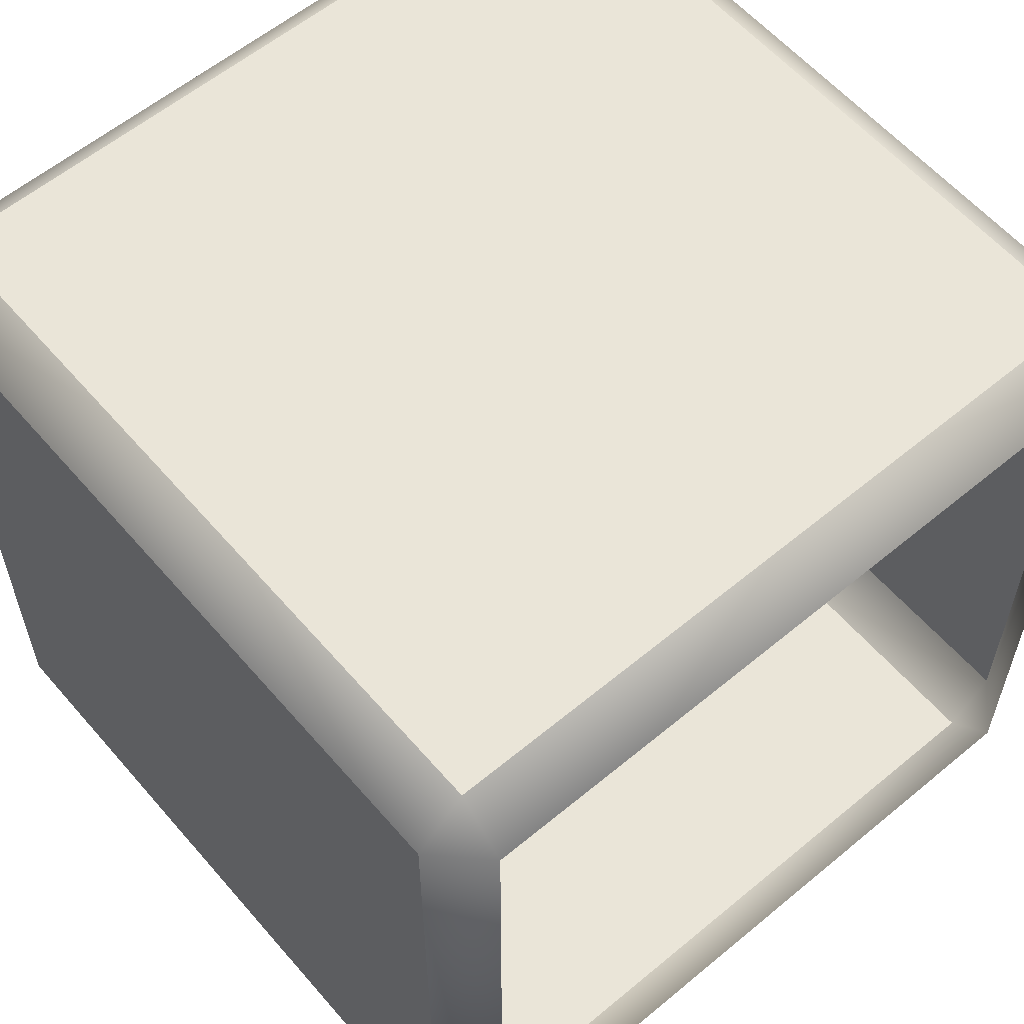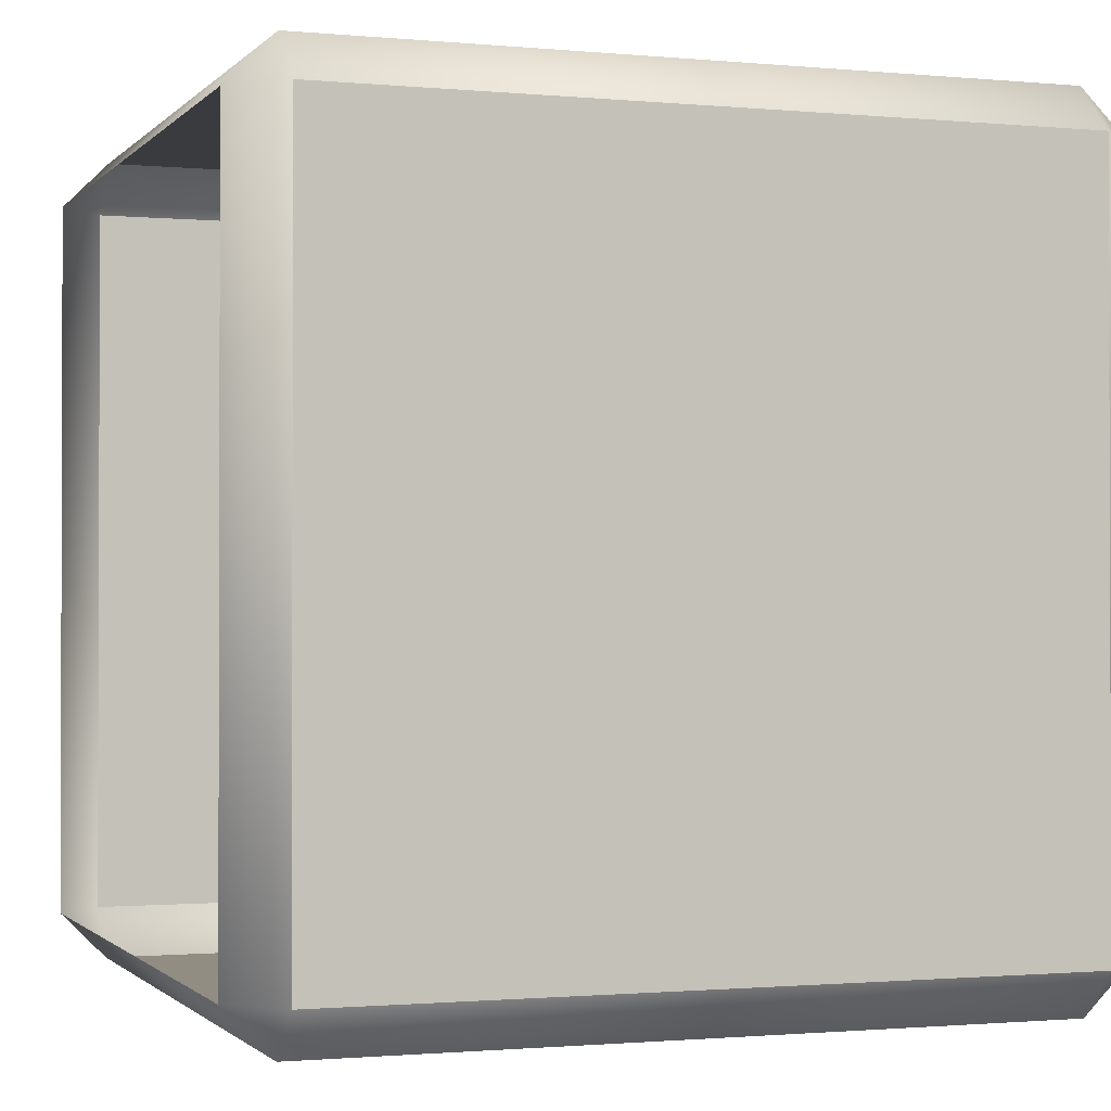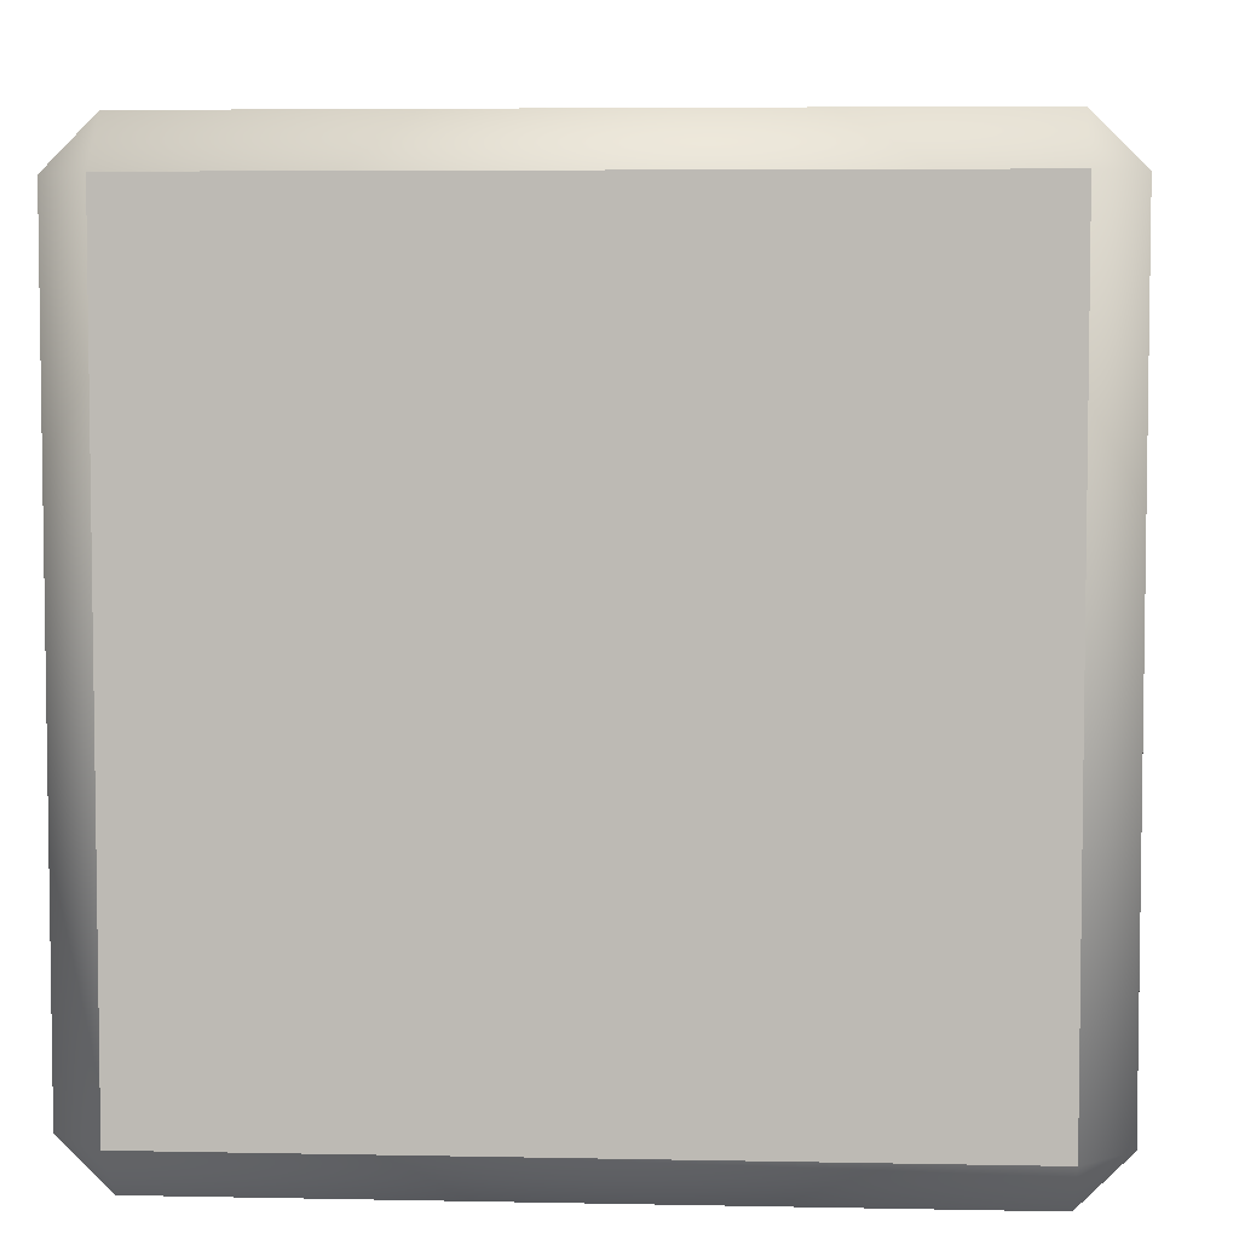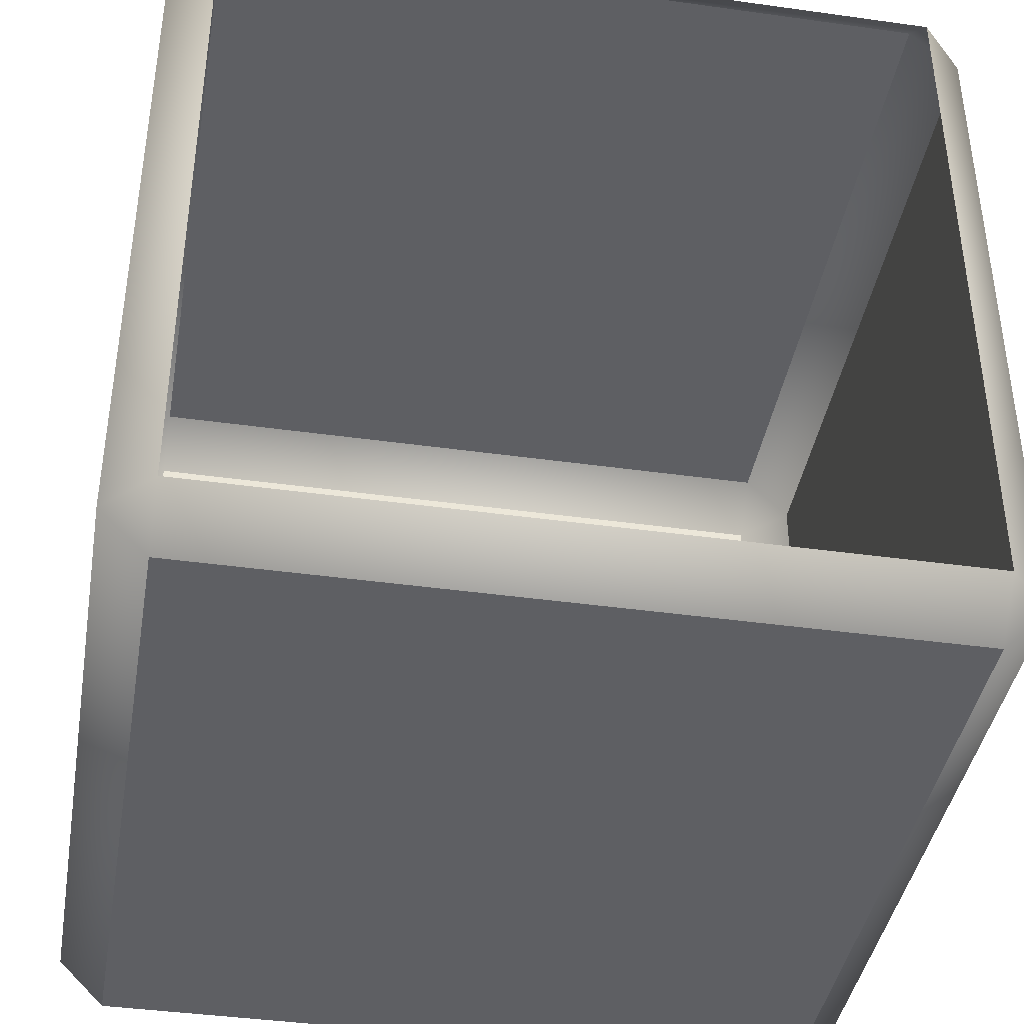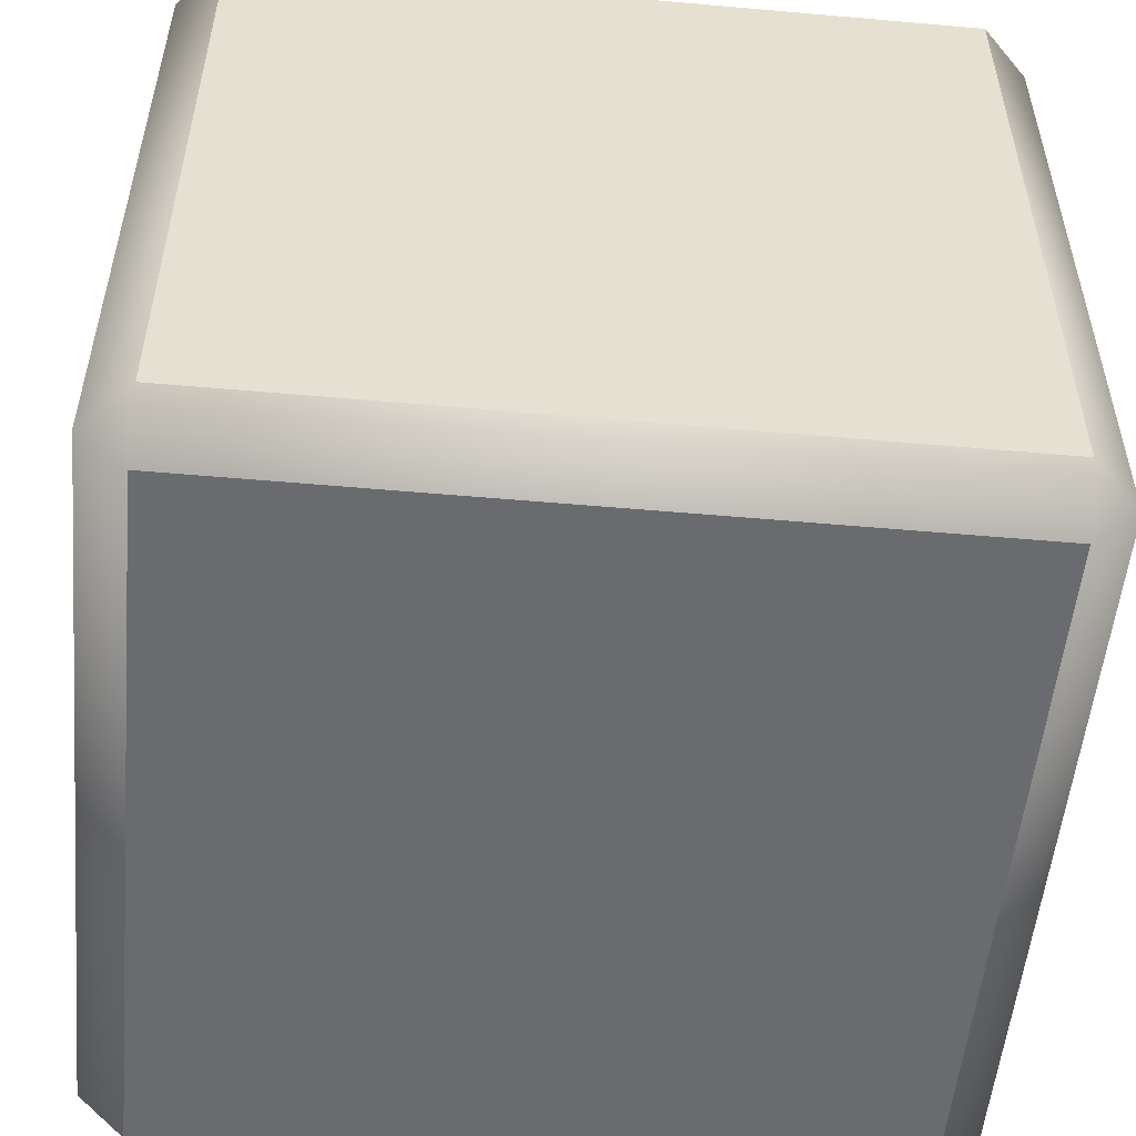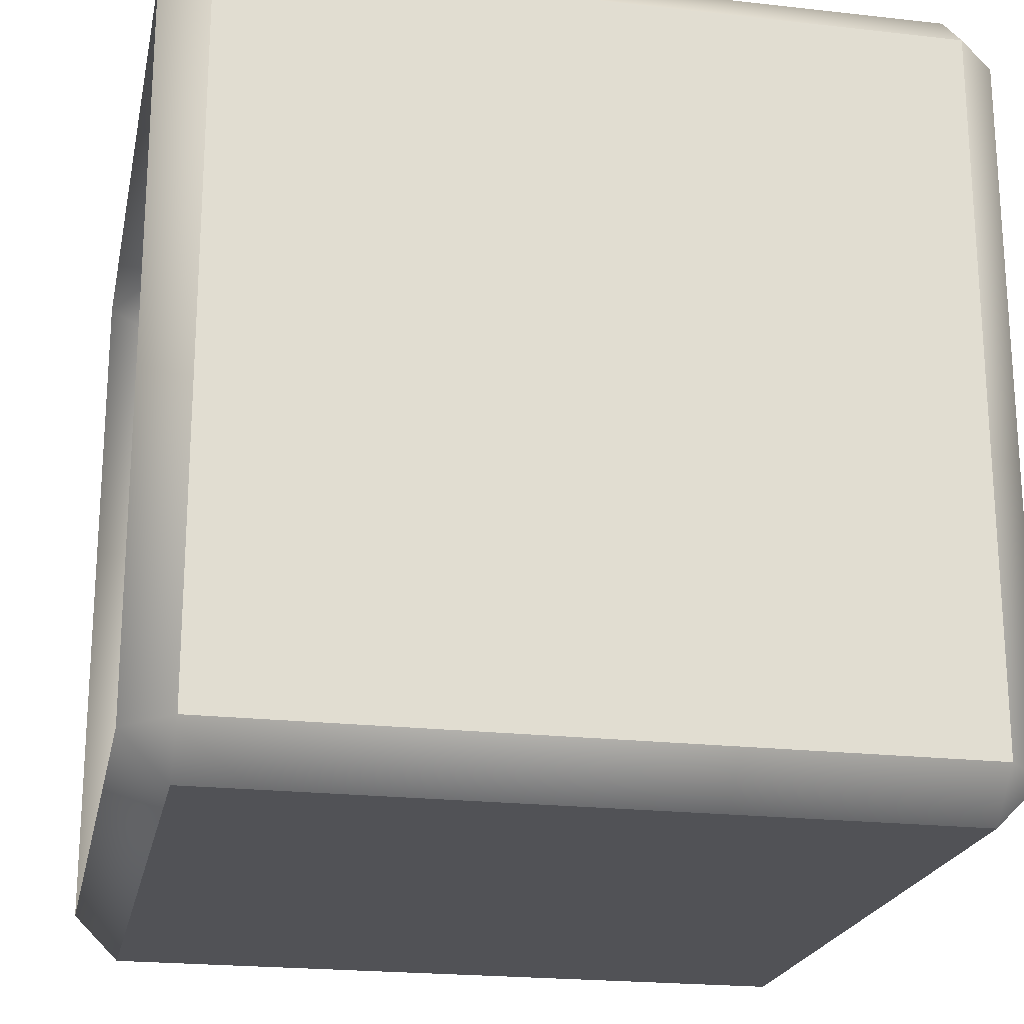
<metadata>
{"format":"obj","ext":"obj","renderer":"f3d","projection":"perspective","resolution":1024,"background":"white","views":[{"elev":59.1,"azim":49.5,"up":"+Z"},{"elev":-1.1,"azim":160.5,"up":"+Y"},{"elev":5.3,"azim":-176.4,"up":"+Y"},{"elev":-40.8,"azim":80.3,"up":"+Z"},{"elev":-53.4,"azim":-95.4,"up":"+Y"},{"elev":-21.3,"azim":168.6,"up":"+Z"}]}
</metadata>
<code>
v 20.25 -6.5 5.75
v 31.75 -6.5 5.75
v 31.75 -6.5 -5.75
v 20.25 -6.5 -5.75
v 20.25 -5.75 6.5
v 31.75 -5.75 6.5
v 32.5 -5.75 5.75
v 32.5 -5.75 -5.75
v 31.75 -5.75 -6.5
v 20.25 -5.75 -6.5
v 19.5 -5.75 -5.75
v 19.5 -5.75 5.75
v 20.25 5.75 6.5
v 31.75 5.75 6.5
v 32.5 5.75 5.75
v 32.5 5.75 -5.75
v 31.75 5.75 -6.5
v 20.25 5.75 -6.5
v 19.5 5.75 -5.75
v 19.5 5.75 5.75
v 20.25 6.5 5.75
v 31.75 6.5 5.75
v 31.75 6.5 -5.75
v 20.25 6.5 -5.75
o Side_Cube_S1
f 2 6 5 1
f 6 14 13 5
f 14 22 21 13
f 7 6 2
f 7 15 14 6
f 15 22 14
f 3 8 7 2
f 4 3 2 1
f 16 23 22 15
f 9 8 3
f 9 17 16 8
f 17 23 16
f 4 10 9 3
f 10 18 17 9
f 18 24 23 17
f 11 10 4
f 11 19 18 10
f 19 24 18
f 1 12 11 4
f 12 20 19 11
f 20 21 24 19
f 5 12 1
f 5 13 20 12
f 13 21 20
f 22 23 24 21

</code>
